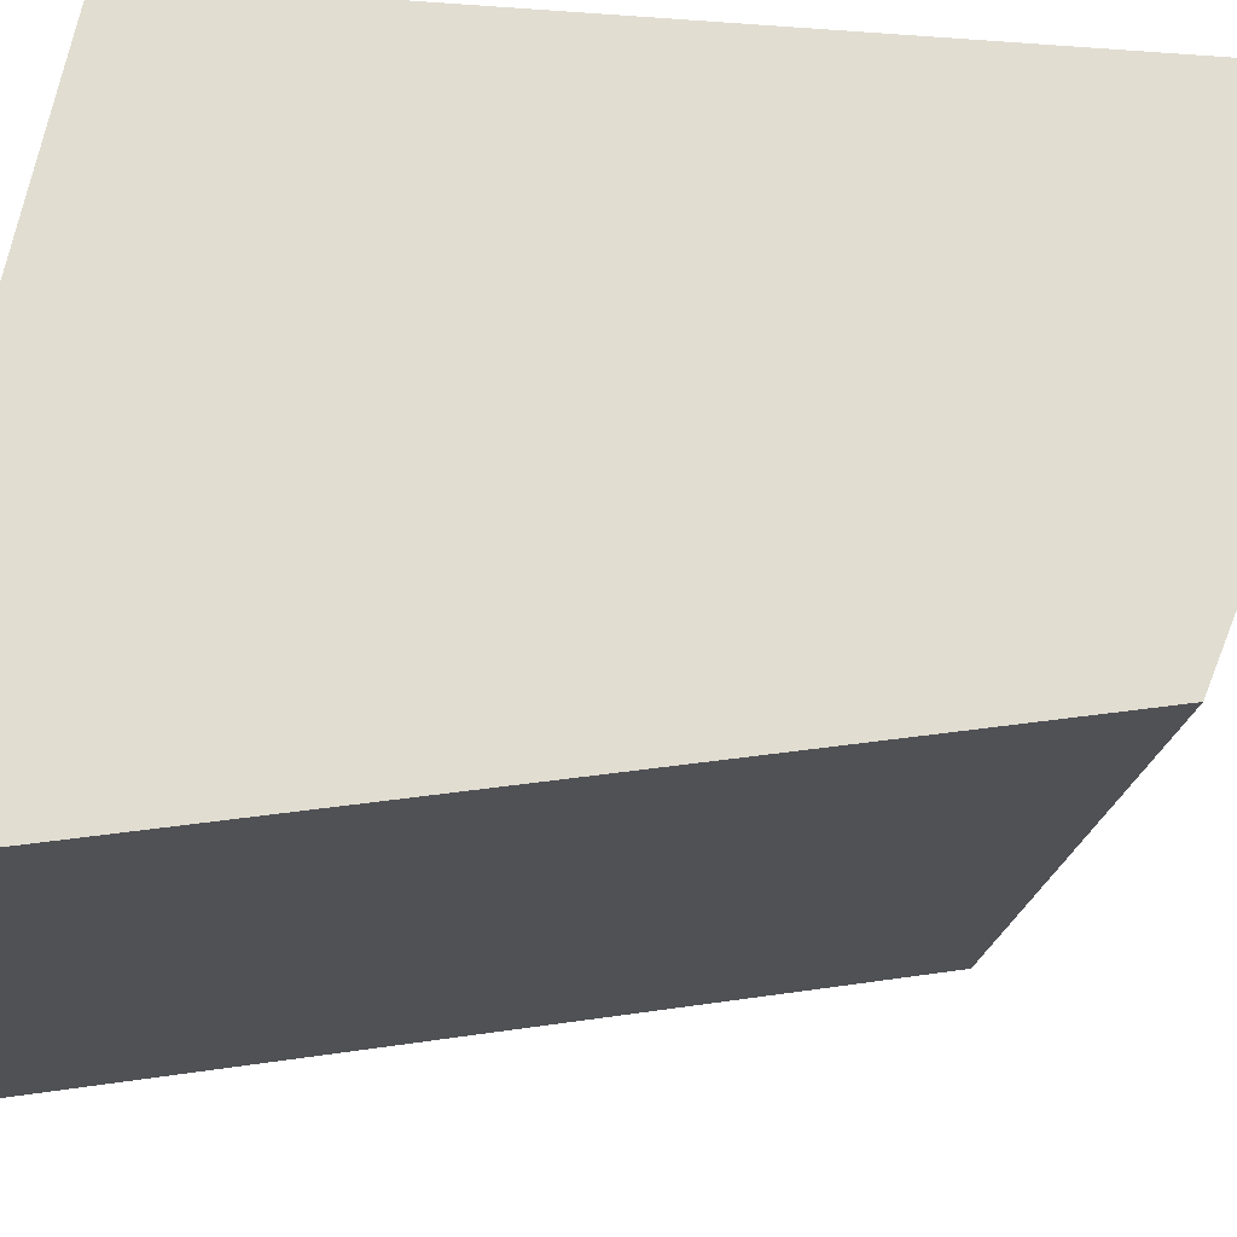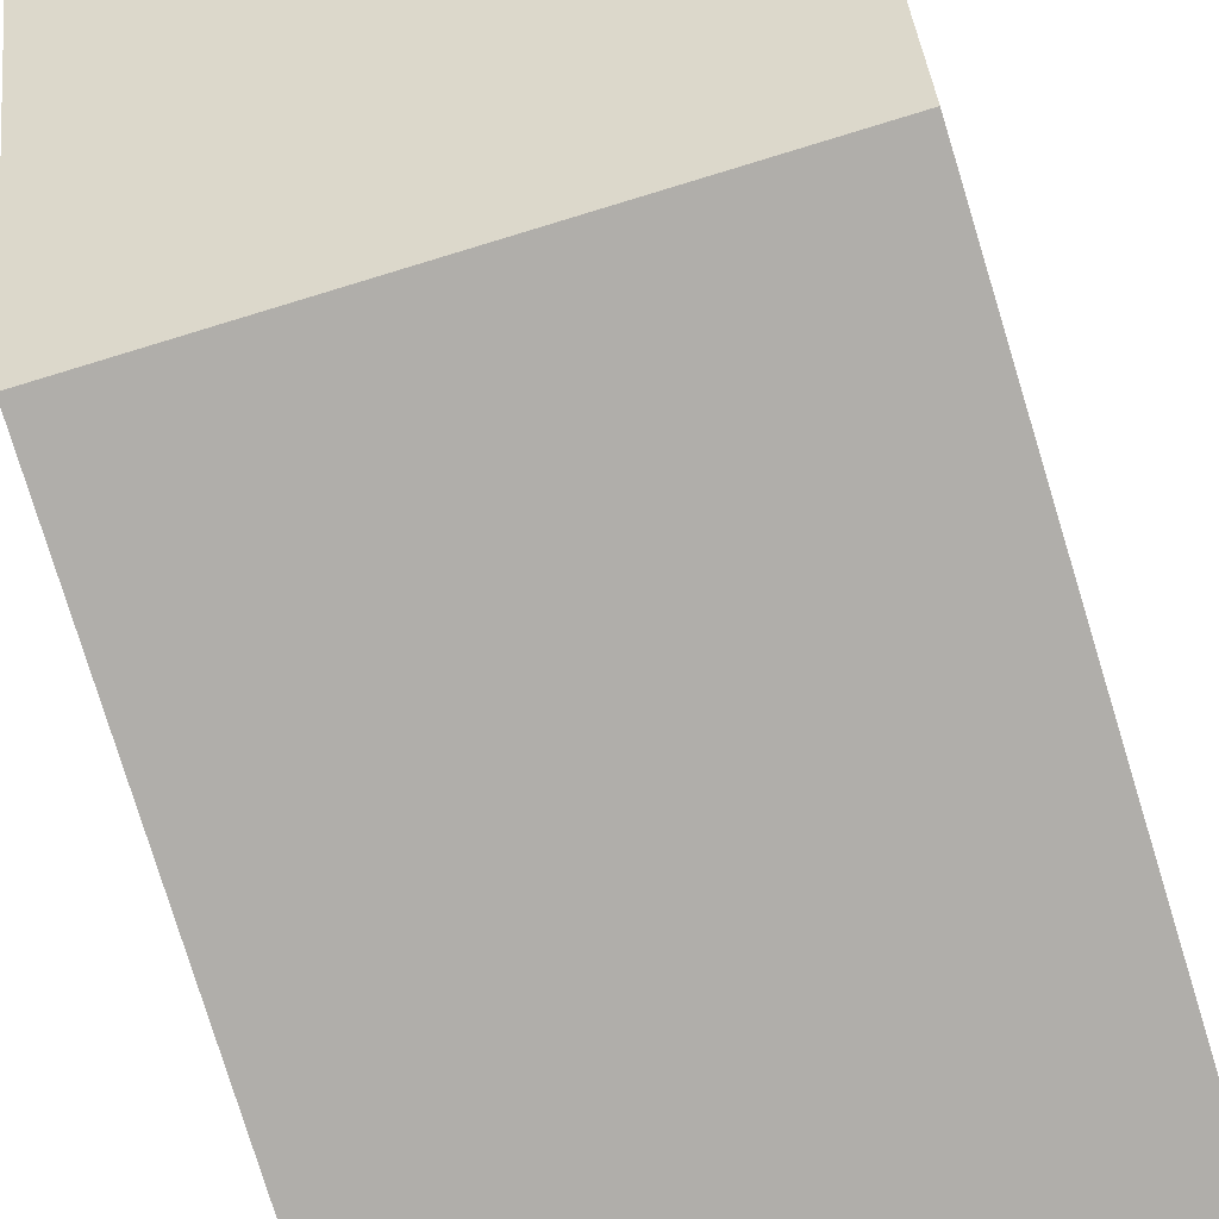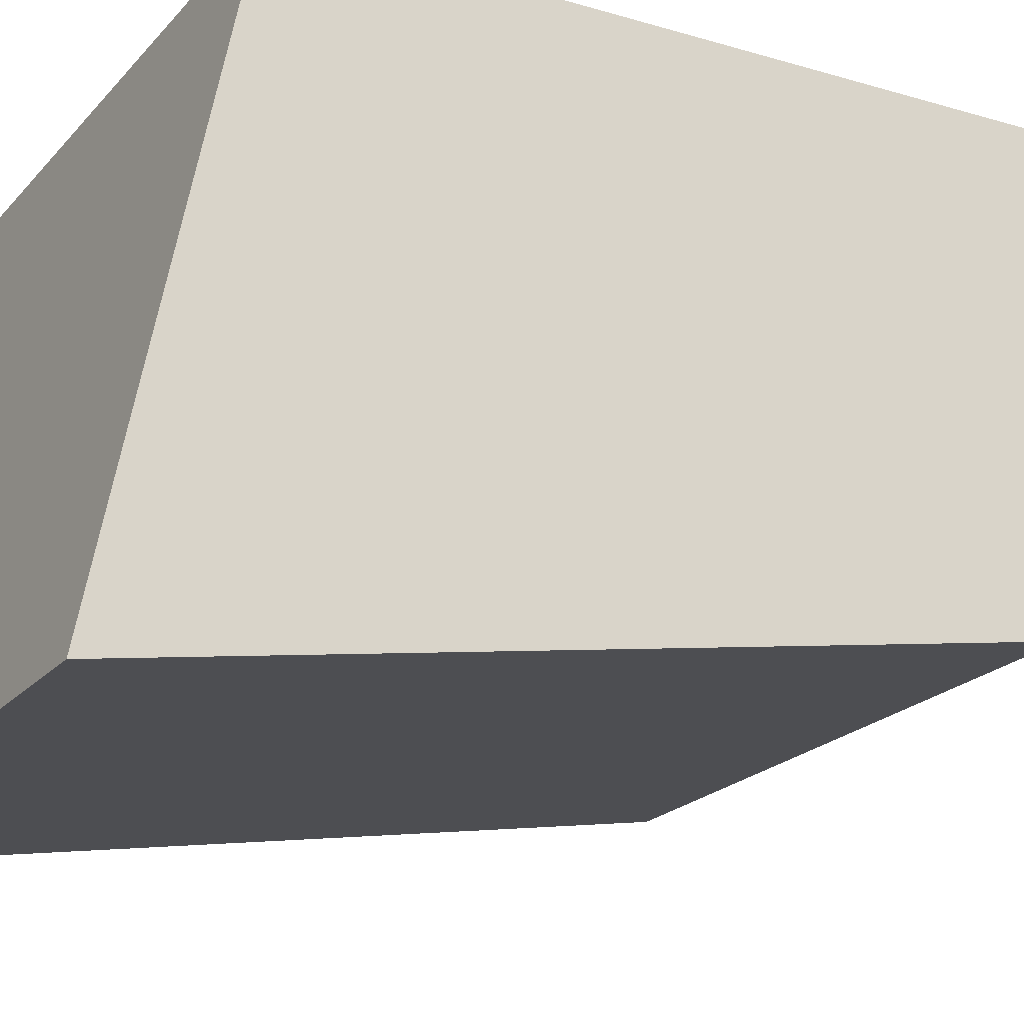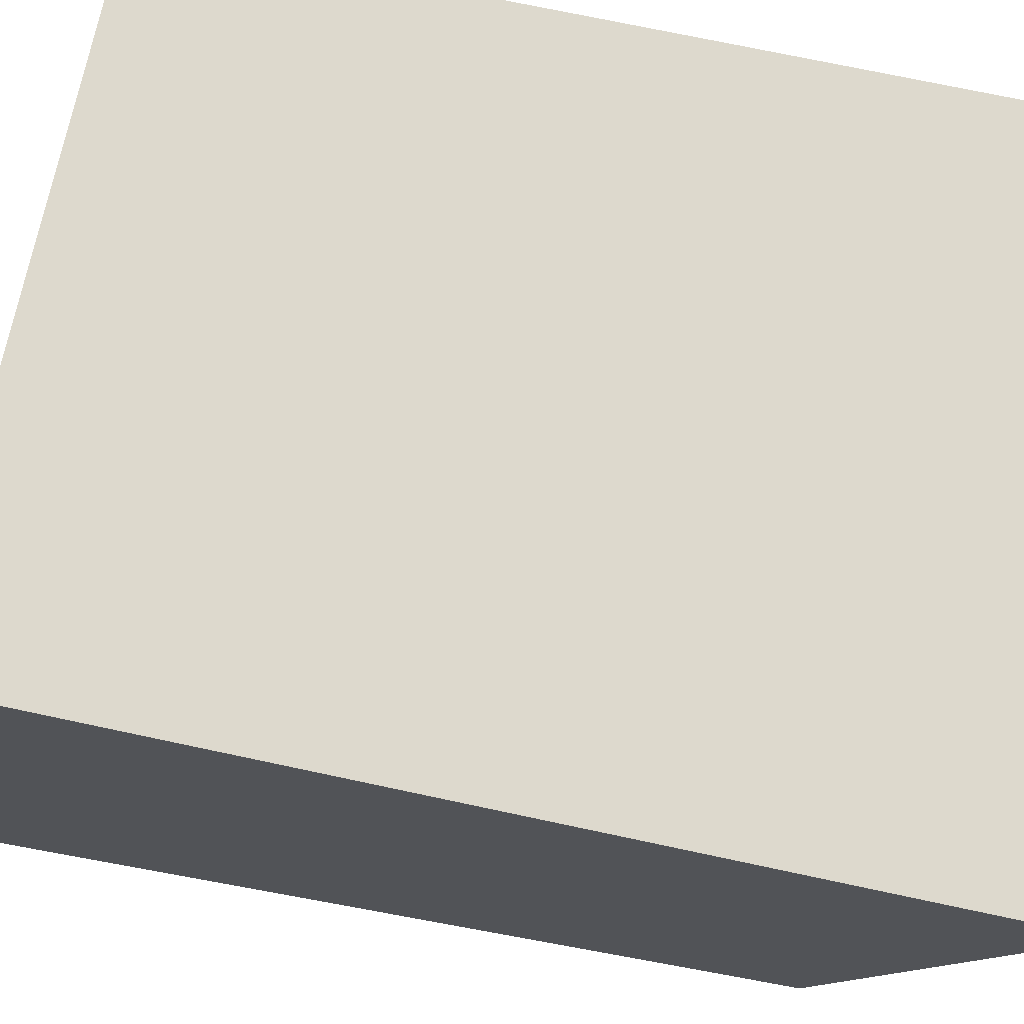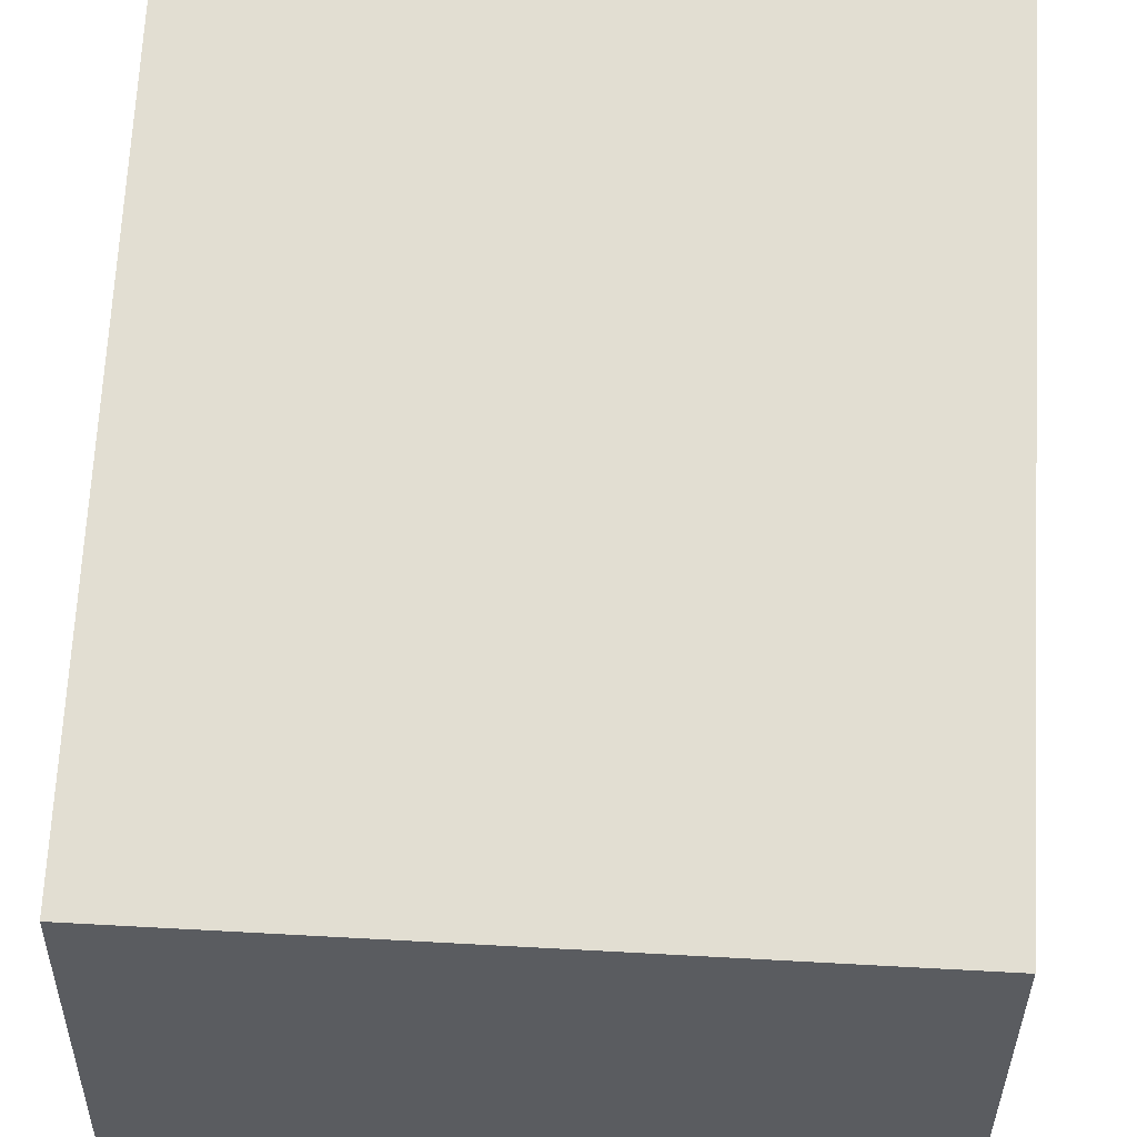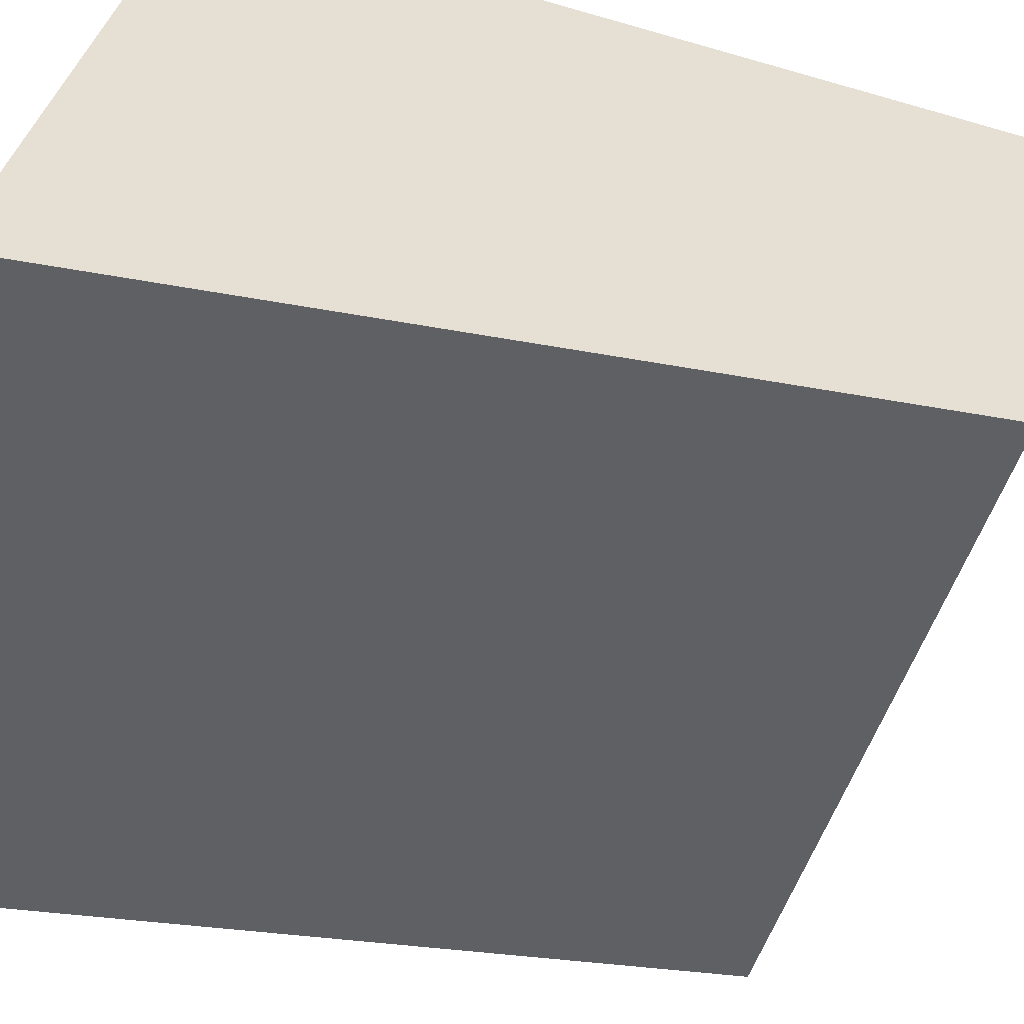
<metadata>
{"format":"obj","ext":"obj","renderer":"f3d","projection":"perspective","resolution":1024,"background":"white","views":[{"elev":-20.5,"azim":-97.8,"up":"+Z"},{"elev":-69.0,"azim":17.3,"up":"+Z"},{"elev":-20.5,"azim":-118.5,"up":"+Z"},{"elev":71.9,"azim":-77.9,"up":"+Z"},{"elev":67.9,"azim":-176.9,"up":"+Z"},{"elev":-52.2,"azim":-107.6,"up":"+Z"}]}
</metadata>
<code>
g Cube.001
v -0.007 -0.006616 -0.003054
v 0.007 -0.006616 -0.003054
v 0.007 -0.00928 0.01
v -0.007 -0.00928 0.01
v -0.007 -0.02875 0.01
v -0.007 -0.02473 3.157e-05
v -0.007 -0.006616 -0.003054
v -0.007 -0.00928 0.01
v -0.007 -0.00928 0.01
v 0.007 -0.00928 0.01
v 0.007 -0.02875 0.01
v -0.007 -0.02875 0.01
v 0.007 -0.02875 0.01
v 0.007 -0.00928 0.01
v 0.007 -0.006616 -0.003054
v 0.007 -0.02473 3.157e-05
v -0.007 -0.02473 3.157e-05
v 0.007 -0.02473 3.157e-05
v 0.007 -0.006616 -0.003054
v -0.007 -0.006616 -0.003054
v -0.007 -0.02875 0.01
v 0.007 -0.02875 0.01
v 0.007 -0.02473 3.157e-05
v -0.007 -0.02473 3.157e-05
g Cube.001_0
f 3 2 1
f 4 3 1
f 7 6 5
f 8 7 5
f 11 10 9
f 12 11 9
f 15 14 13
f 16 15 13
f 19 18 17
f 20 19 17
f 23 22 21
f 24 23 21

</code>
